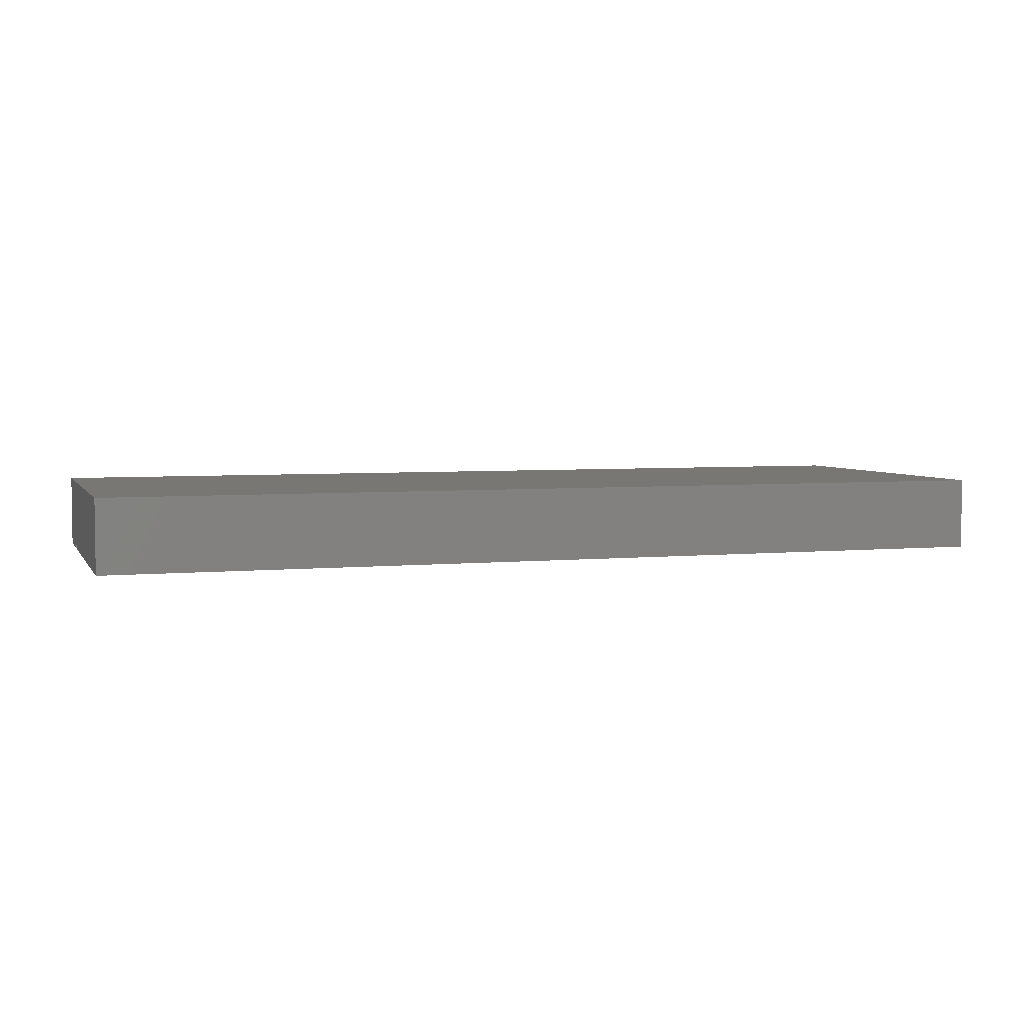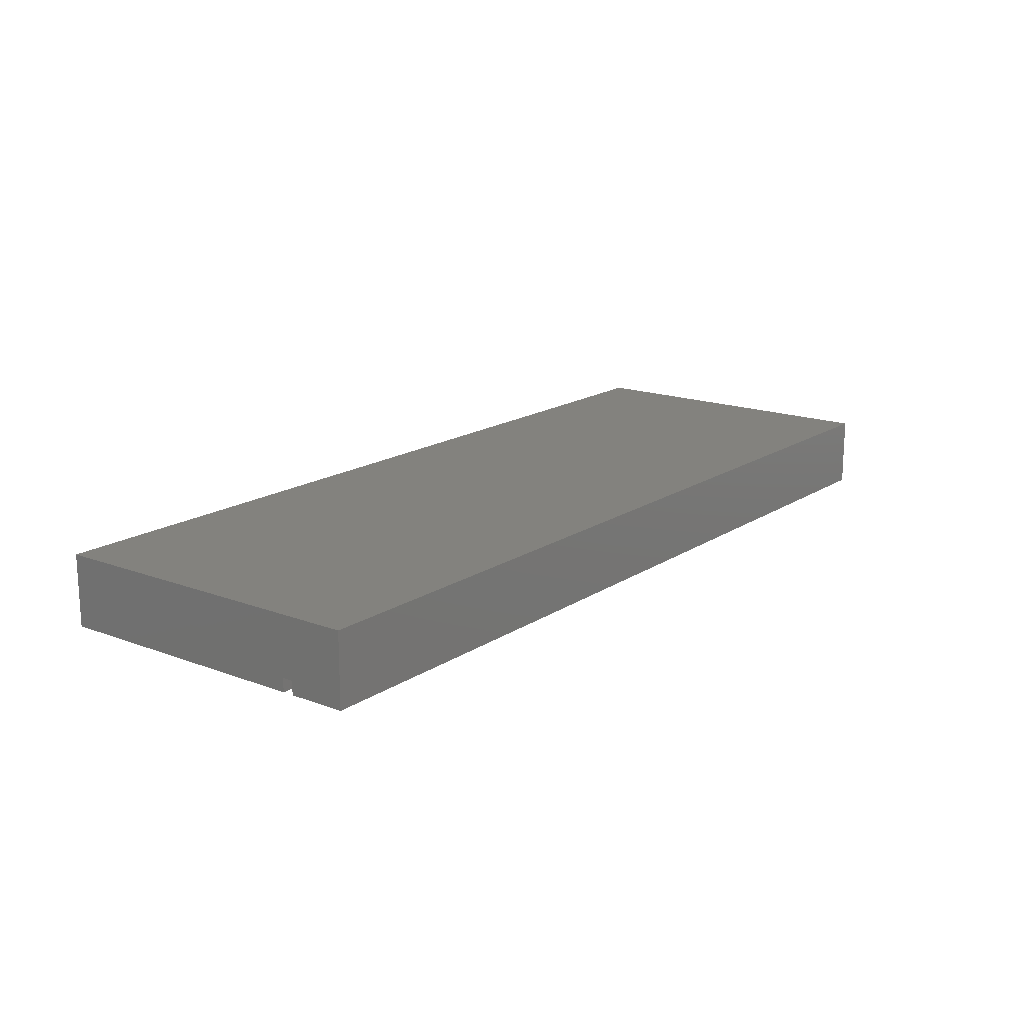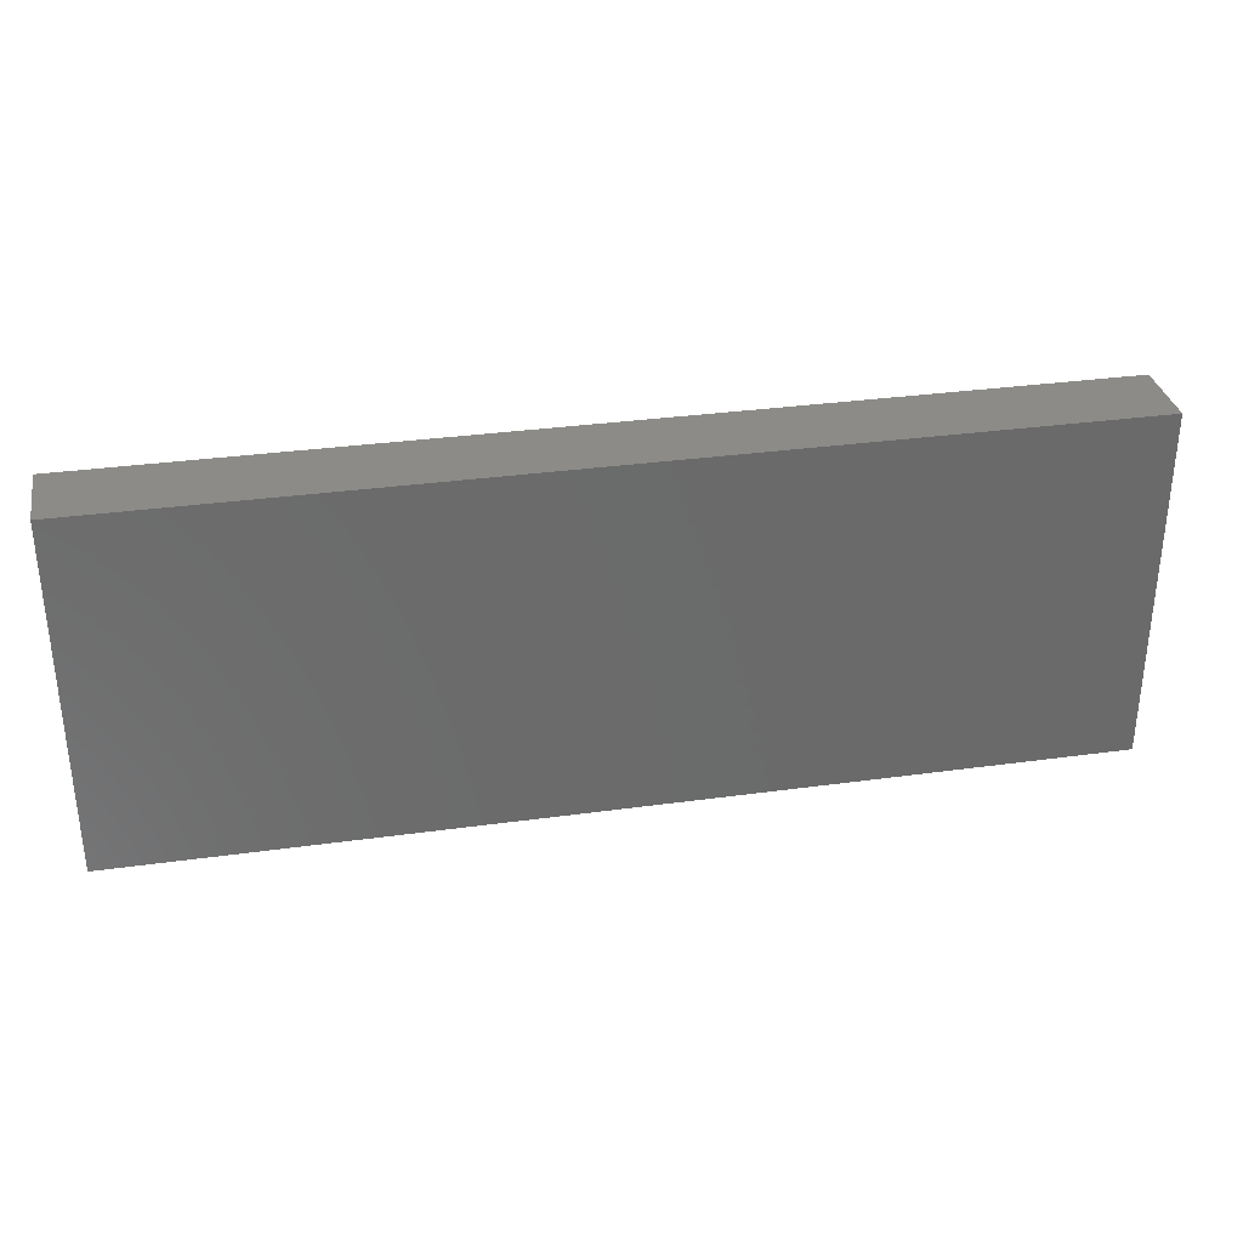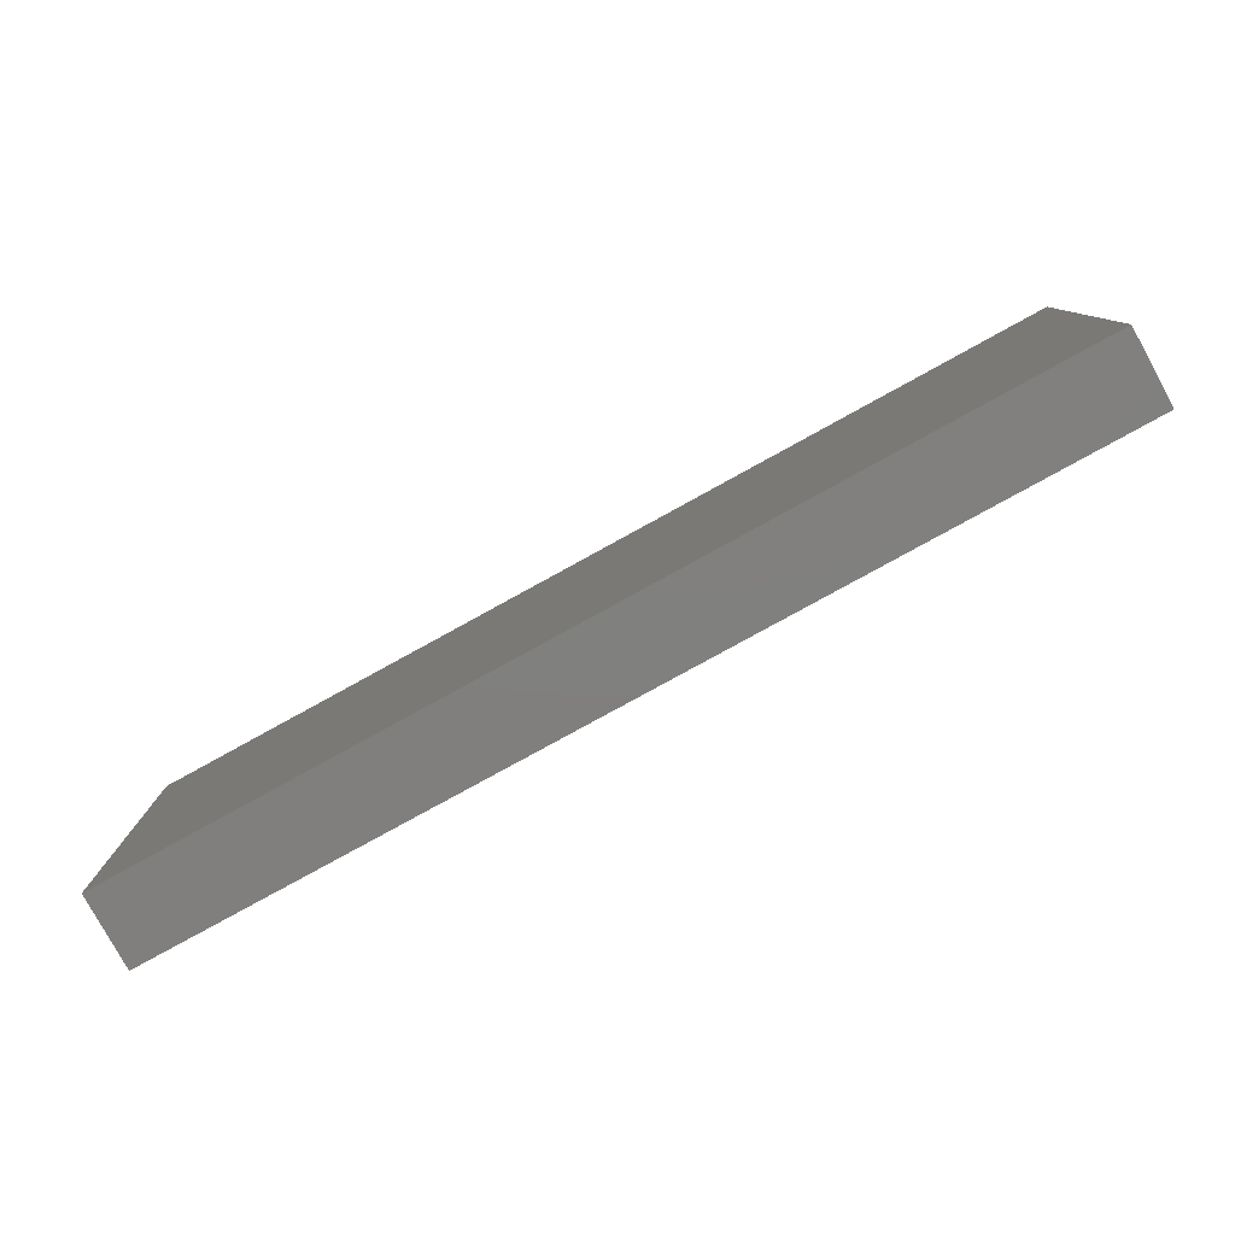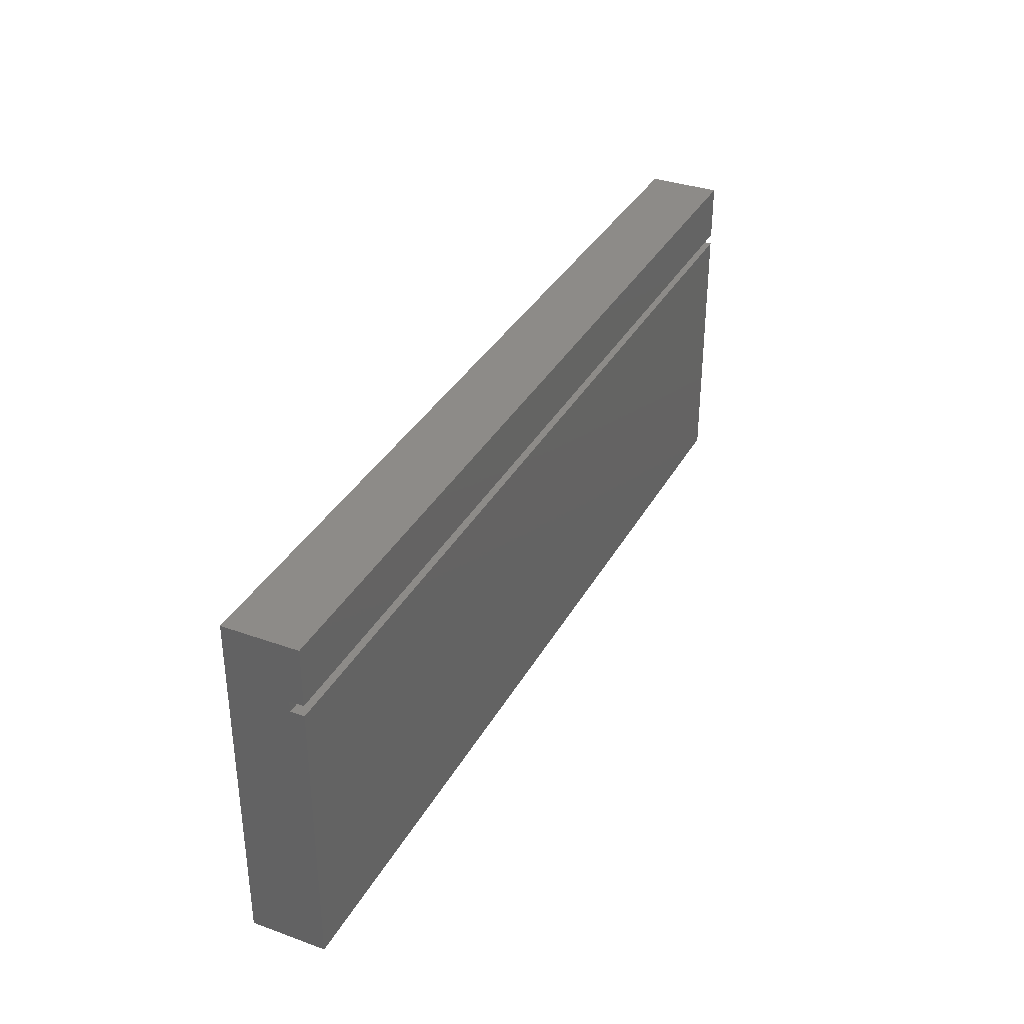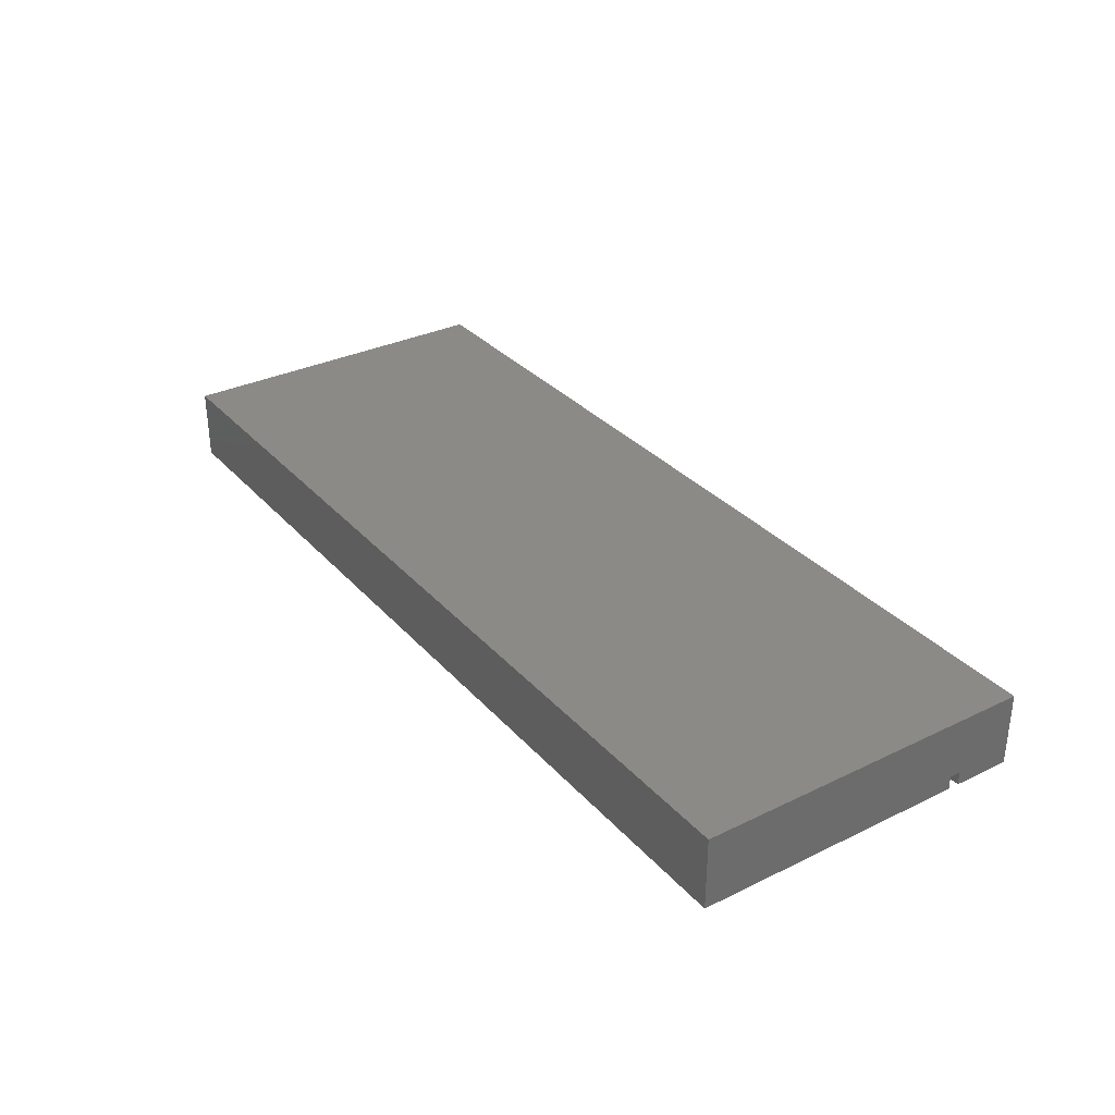
<metadata>
{"format":"stl","ext":"stl","renderer":"f3d","projection":"perspective","resolution":1024,"background":"white","views":[{"elev":4.4,"azim":162.2,"up":"+Y"},{"elev":16.6,"azim":-52.6,"up":"+Y"},{"elev":32.6,"azim":169.1,"up":"+Z"},{"elev":-79.9,"azim":-151.2,"up":"+Z"},{"elev":34.9,"azim":-64.5,"up":"+Z"},{"elev":32.1,"azim":-124.2,"up":"+Y"}]}
</metadata>
<code>
# stl→obj: 32 verts, 56 faces
v -0.007812 -0.007812 -0.007812
v -0.007812 0.05255 -0.007812
v 0.7578 -0.007812 -0.007812
v 0.7578 0.05255 -0.007812
v -0.007812 0.05255 0.2734
v 0.7578 0.05255 0.2734
v -0.007812 -0.007812 0.2734
v 0.7578 -0.007812 0.2734
v -0.007812 -0.007812 0.2265
v 0.7578 -0.007812 0.2265
v -0.007812 -0.007812 0.2175
v 0.7578 -0.007812 0.2175
v -0.007812 0.003372 0.2265
v 0.7578 0.003372 0.2265
v -0.007812 0.003372 0.2175
v 0.7578 0.003372 0.2175
v 0.007812 0.007812 0.007812
v 0.7422 0.007812 0.007812
v 0.007812 0.03692 0.007812
v 0.7422 0.03692 0.007812
v 0.007812 0.03692 0.2578
v 0.7422 0.03692 0.2578
v 0.007812 0.007812 0.2578
v 0.7422 0.007812 0.2578
v 0.007812 0.007812 0.2265
v 0.7422 0.007812 0.2265
v 0.007812 0.007812 0.2019
v 0.7422 0.007812 0.2019
v 0.007812 0.019 0.2265
v 0.7422 0.019 0.2265
v 0.007812 0.019 0.2019
v 0.7422 0.019 0.2019
f 1 2 3
f 3 2 4
f 2 5 4
f 4 5 6
f 5 7 6
f 6 7 8
f 7 9 8
f 8 9 10
f 11 1 12
f 12 1 3
f 9 13 10
f 10 13 14
f 13 15 14
f 14 15 16
f 15 11 16
f 16 11 12
f 5 2 15
f 5 15 13
f 5 13 9
f 5 9 7
f 11 15 1
f 1 15 2
f 6 8 10
f 6 10 14
f 6 14 16
f 6 16 4
f 12 3 16
f 16 3 4
f 17 18 19
f 19 18 20
f 19 20 21
f 21 20 22
f 21 22 23
f 23 22 24
f 23 24 25
f 25 24 26
f 27 28 17
f 17 28 18
f 25 26 29
f 29 26 30
f 29 30 31
f 31 30 32
f 31 32 27
f 27 32 28
f 21 23 25
f 21 25 29
f 21 29 31
f 21 31 19
f 27 17 31
f 31 17 19
f 22 20 32
f 22 32 30
f 22 30 26
f 22 26 24
f 28 32 18
f 18 32 20

</code>
